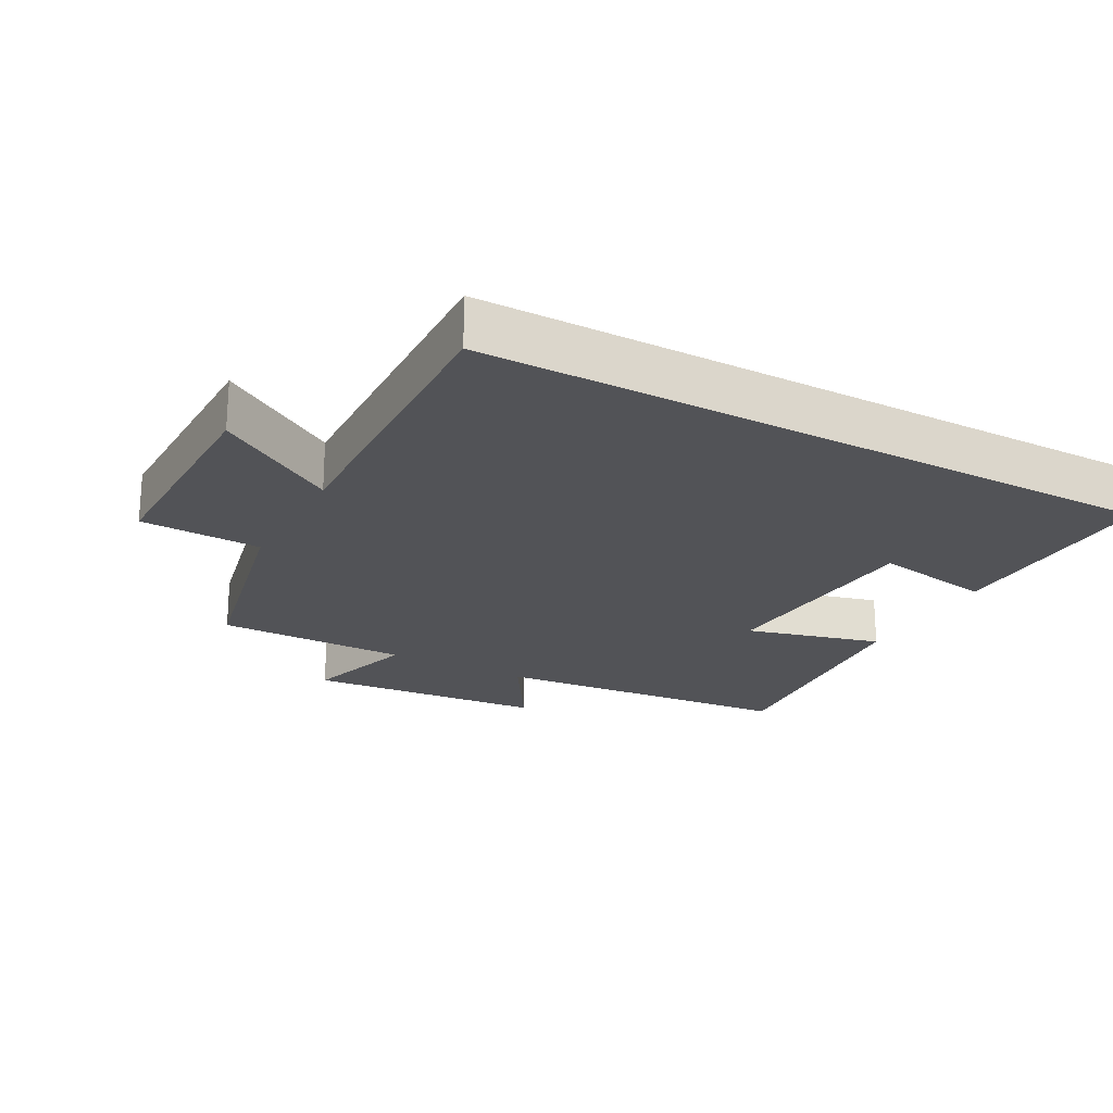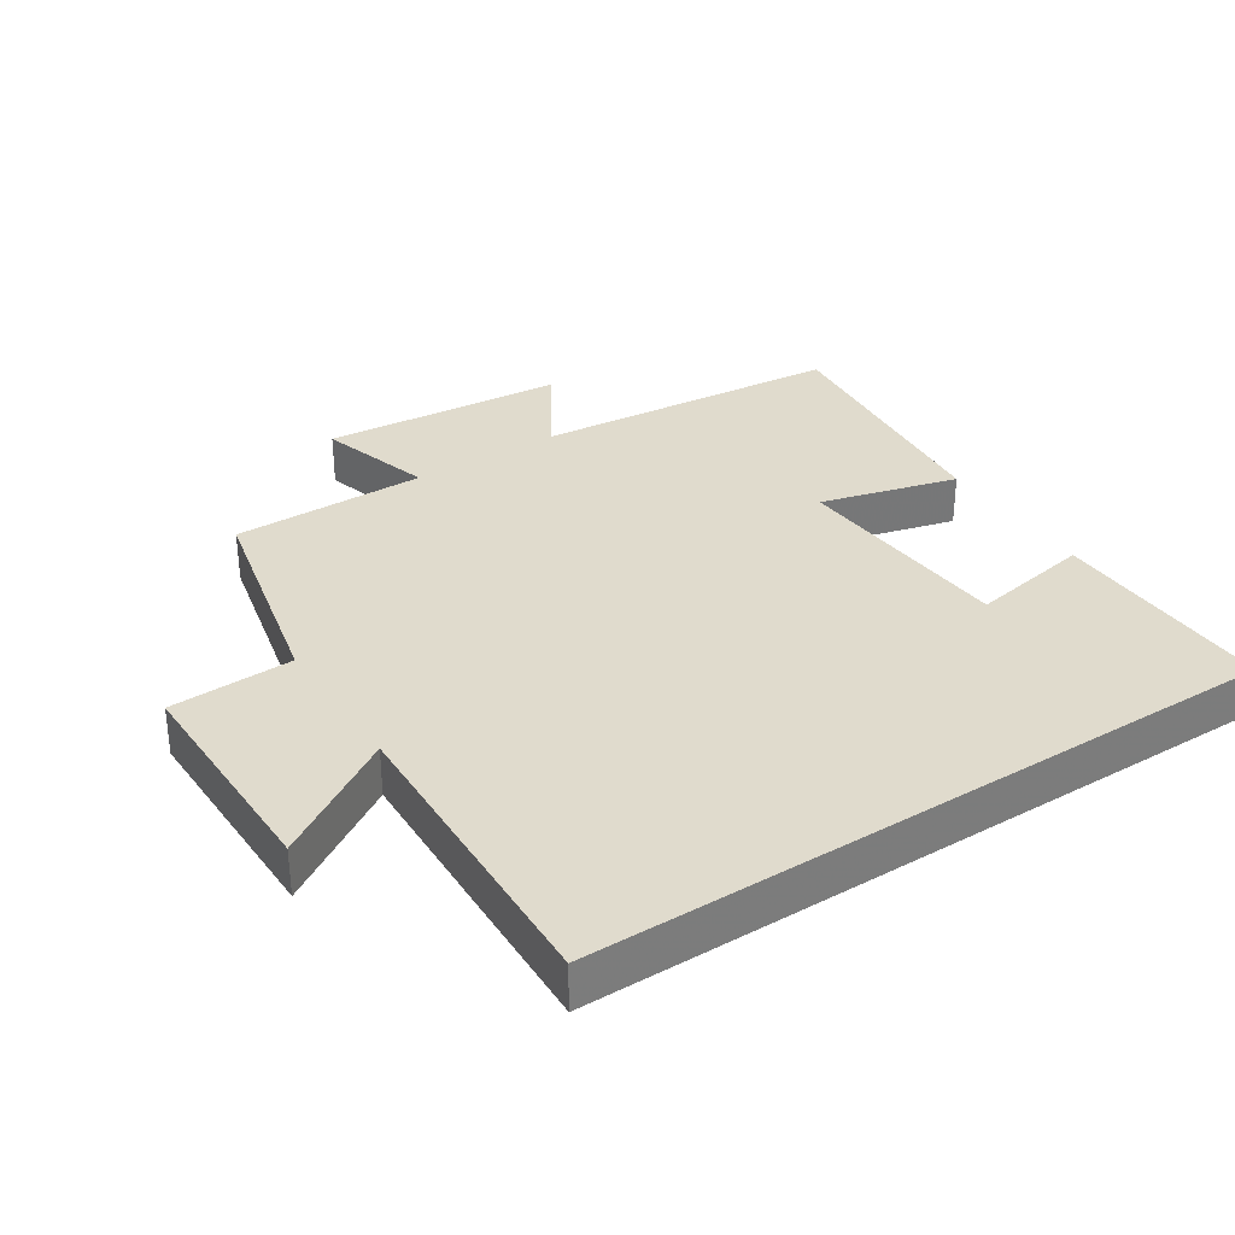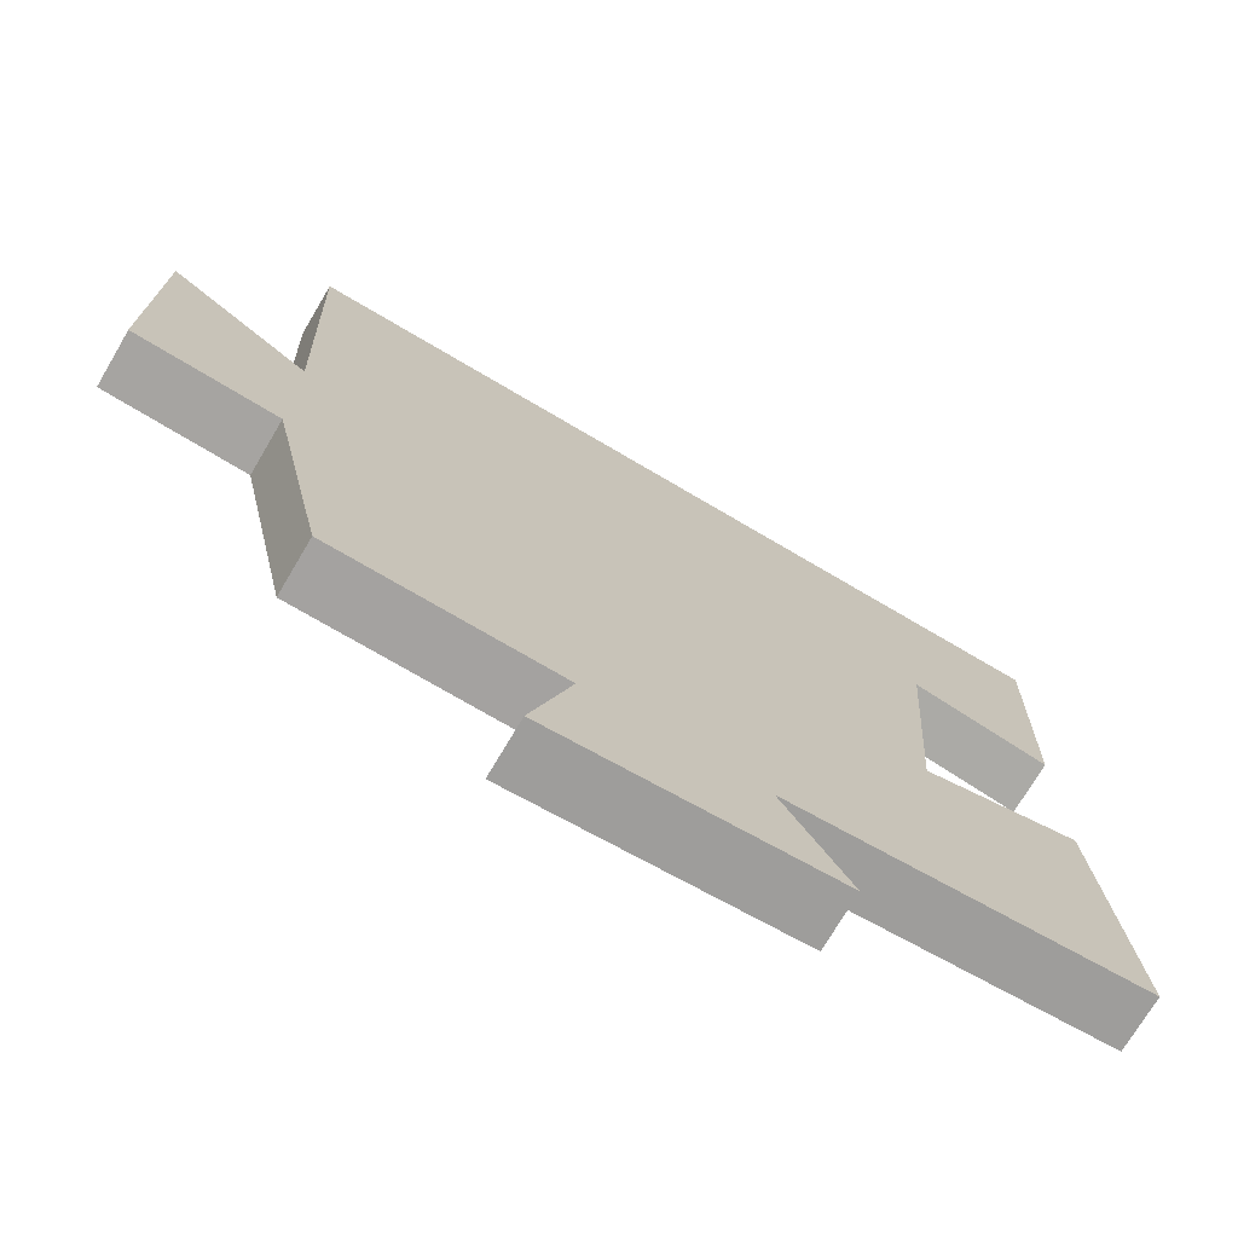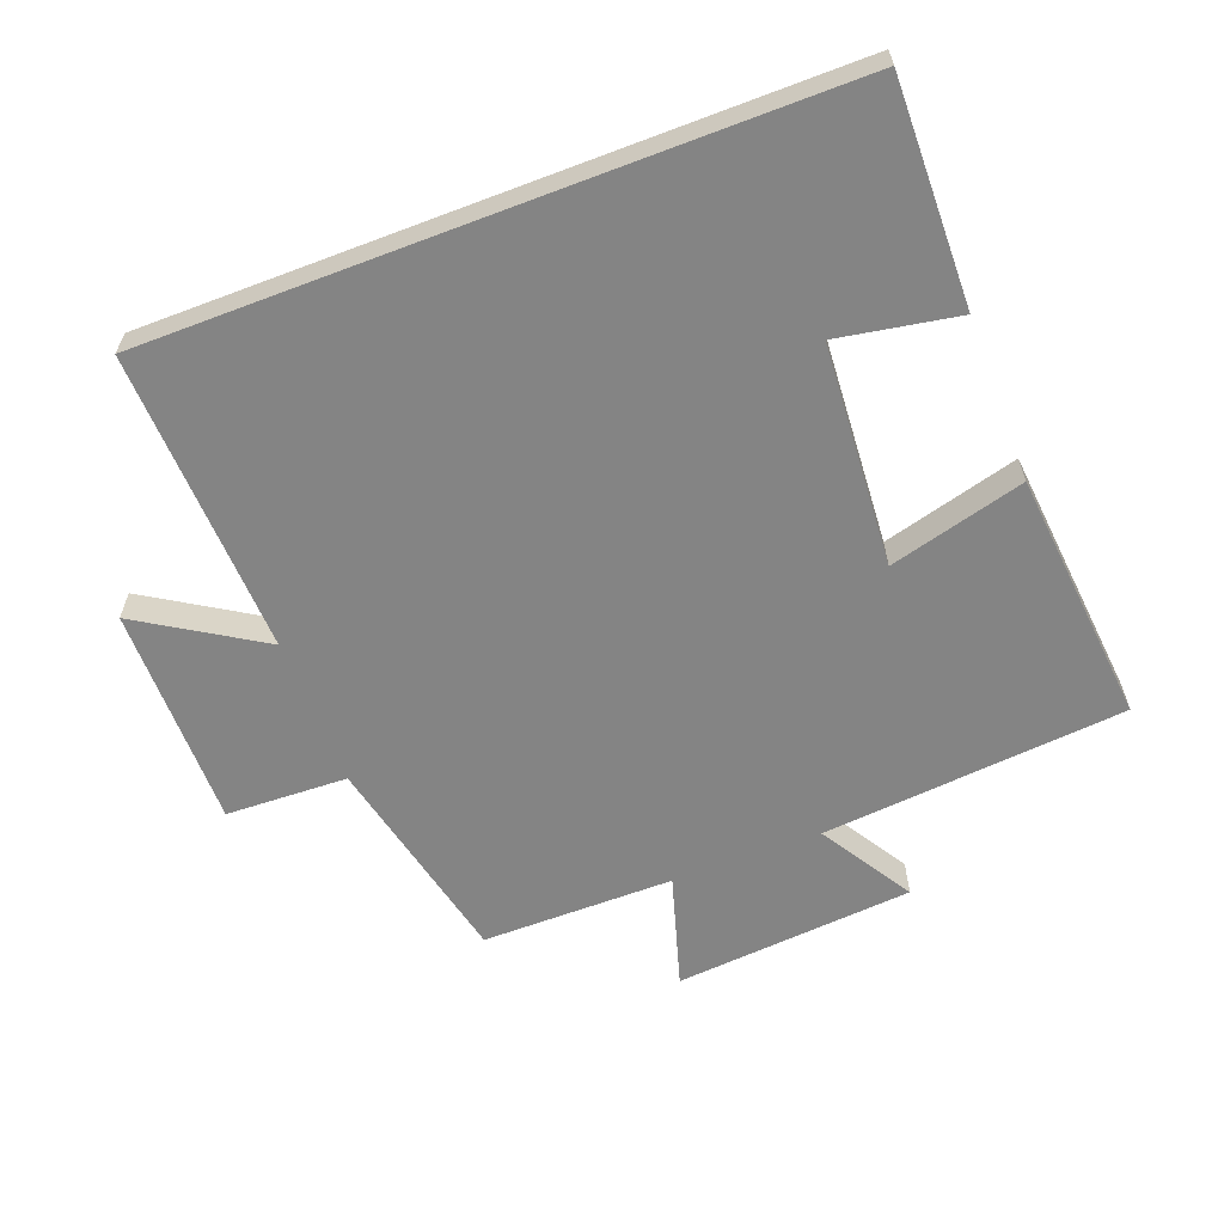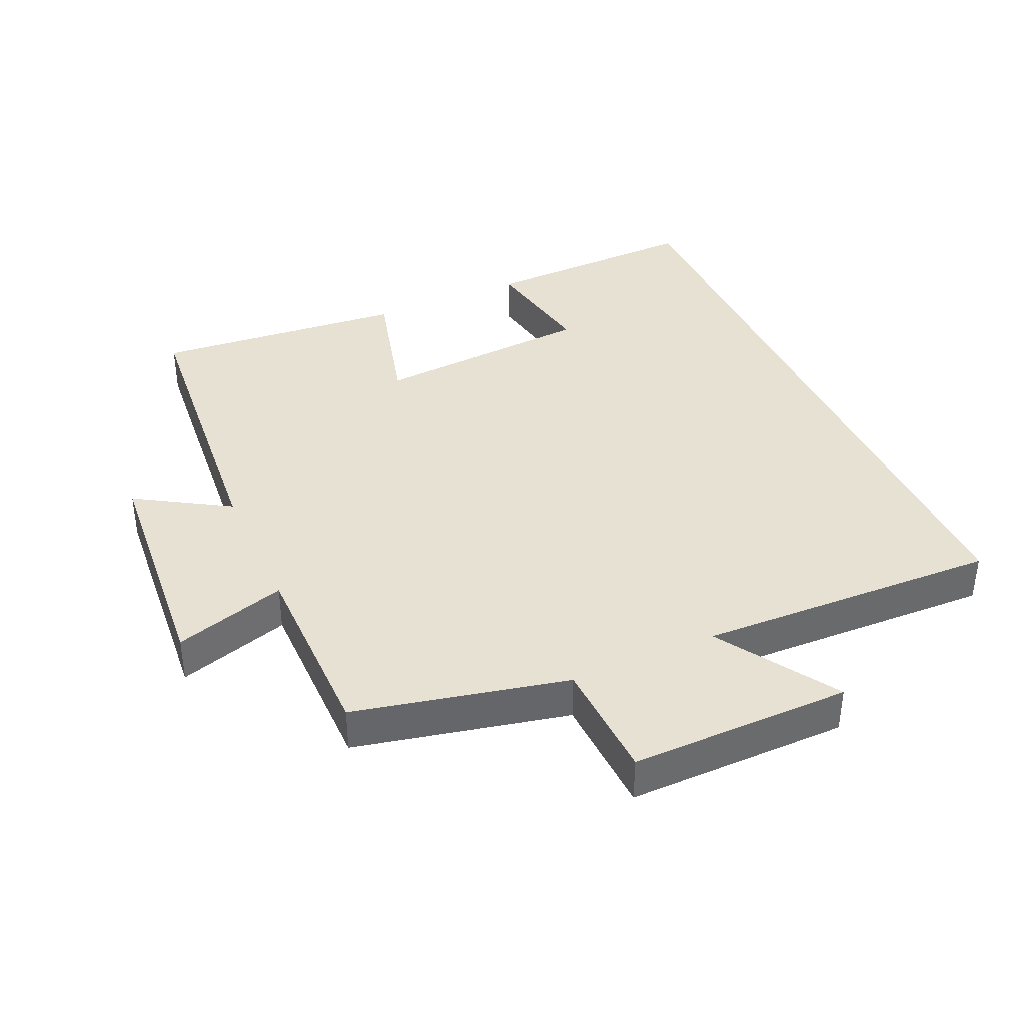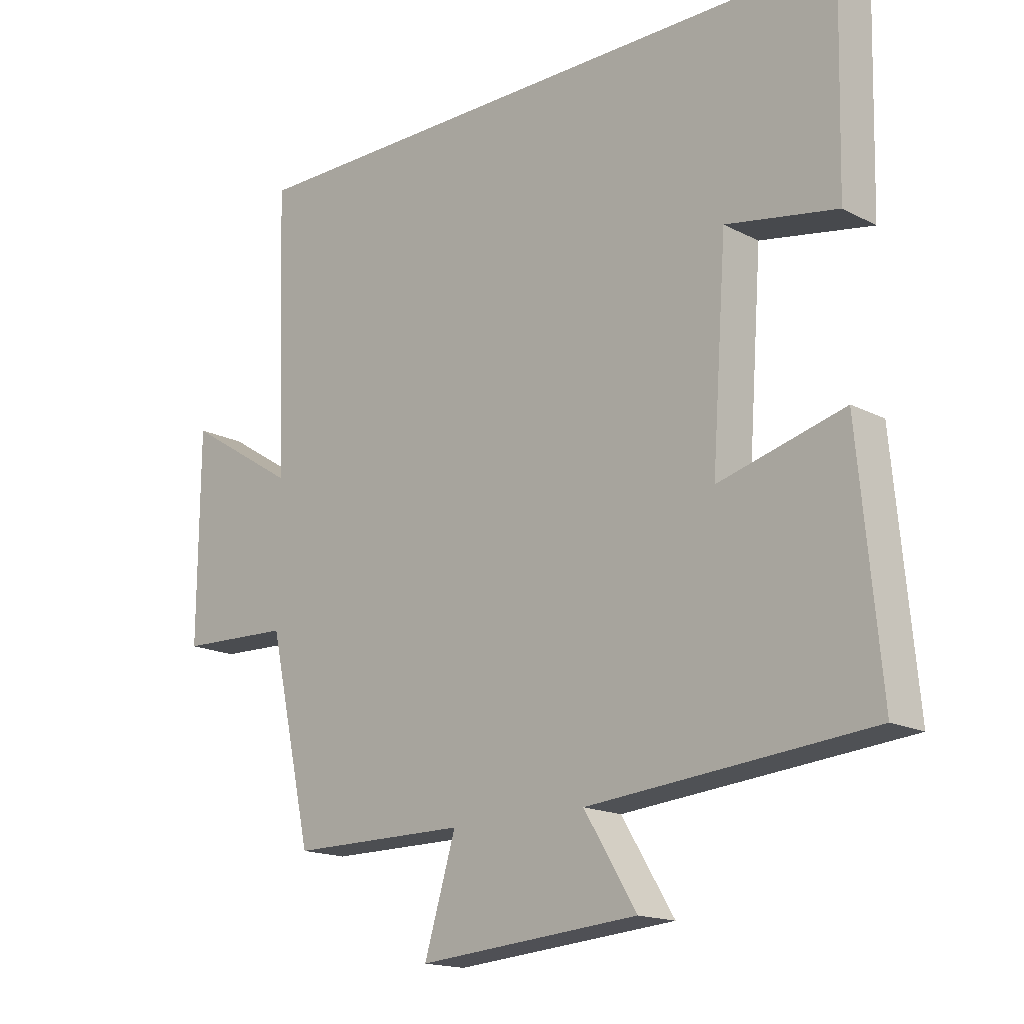
<metadata>
{"format":"obj","ext":"obj","renderer":"f3d","projection":"perspective","resolution":1024,"background":"white","views":[{"elev":-22.3,"azim":-28.6,"up":"+Y"},{"elev":33.2,"azim":-33.0,"up":"+Y"},{"elev":-72.7,"azim":-30.6,"up":"+Z"},{"elev":-61.4,"azim":21.0,"up":"+Y"},{"elev":38.6,"azim":-114.2,"up":"+Y"},{"elev":-16.5,"azim":43.5,"up":"+Z"}]}
</metadata>
<code>
v -0.429 0.07 -0.5
v -0.5 0.07 -0.18
v -0.682 0.07 -0.173
v -0.68 0.07 0.159
v -0.5 0.07 0.046
v -0.516 0.07 0.5
v 0.508 0.07 0.5
v 0.5 0.07 0.167
v 0.321 0.07 0.199
v 0.297 0.07 -0.133
v 0.5 0.07 -0.079
v 0.535 0.07 -0.459
v 0.08 0.07 -0.5
v 0.165 0.07 -0.639
v -0.193 0.07 -0.669
v -0.142 0.07 -0.5
v -0.429 0 -0.5
v -0.5 0 -0.18
v -0.682 0 -0.173
v -0.68 0 0.159
v -0.5 0 0.046
v -0.516 0 0.5
v 0.508 0 0.5
v 0.5 0 0.167
v 0.321 0 0.199
v 0.297 0 -0.133
v 0.5 0 -0.079
v 0.535 0 -0.459
v 0.08 0 -0.5
v 0.165 0 -0.639
v -0.193 0 -0.669
v -0.142 0 -0.5
f 13 14 15 16
f 12 13 16
f 11 12 16
f 10 11 16
f 16 1 2
f 10 16 2
f 9 10 2
f 6 7 8 9
f 5 6 9
f 5 9 2 3
f 3 4 5
f 32 31 30 29
f 32 29 28
f 32 28 27
f 32 27 26
f 18 17 32
f 18 32 26
f 18 26 25
f 25 24 23 22
f 25 22 21
f 19 18 25 21
f 21 20 19
f 1 17 18 2
f 2 18 19 3
f 3 19 20 4
f 4 20 21 5
f 5 21 22 6
f 6 22 23 7
f 7 23 24 8
f 8 24 25 9
f 9 25 26 10
f 10 26 27 11
f 11 27 28 12
f 12 28 29 13
f 13 29 30 14
f 14 30 31 15
f 15 31 32 16
f 16 32 17 1

</code>
